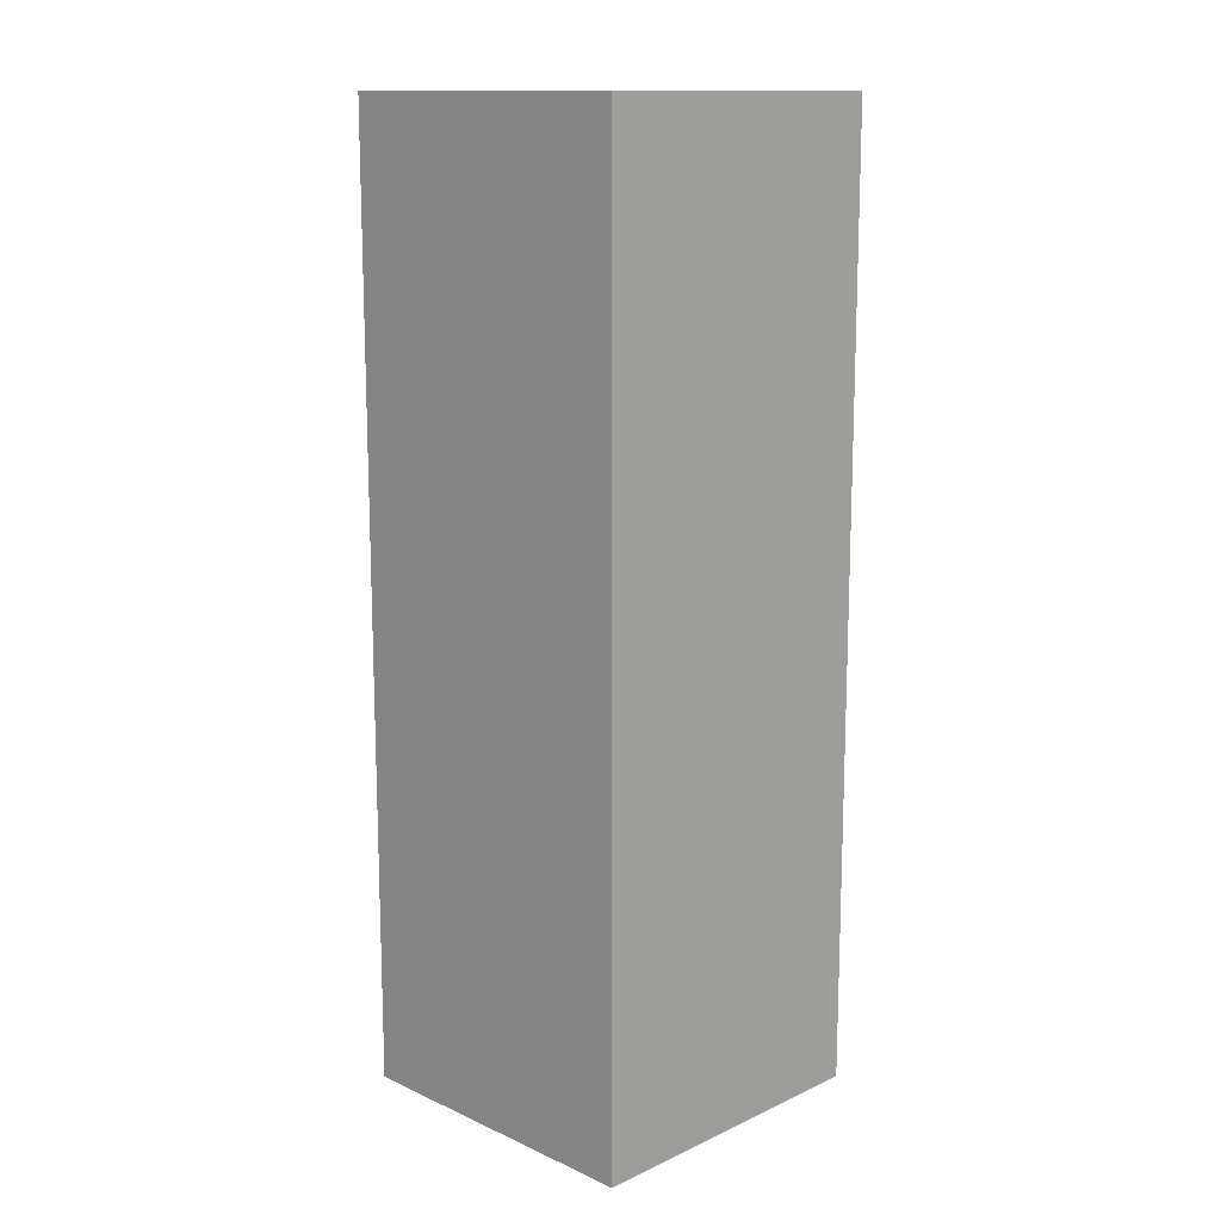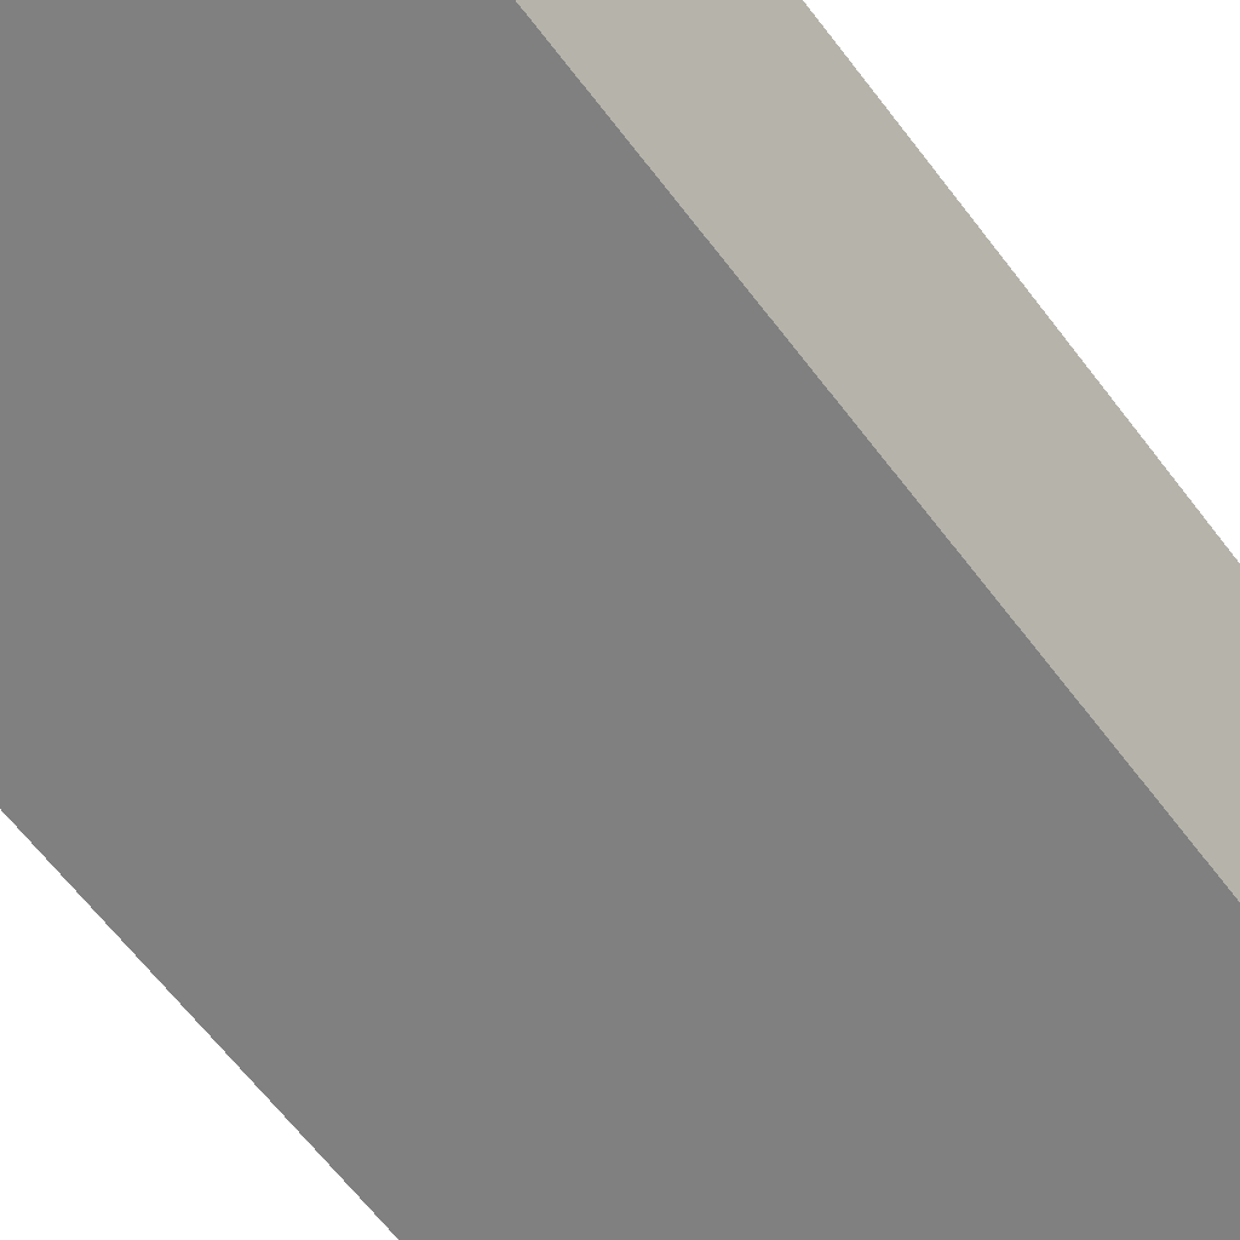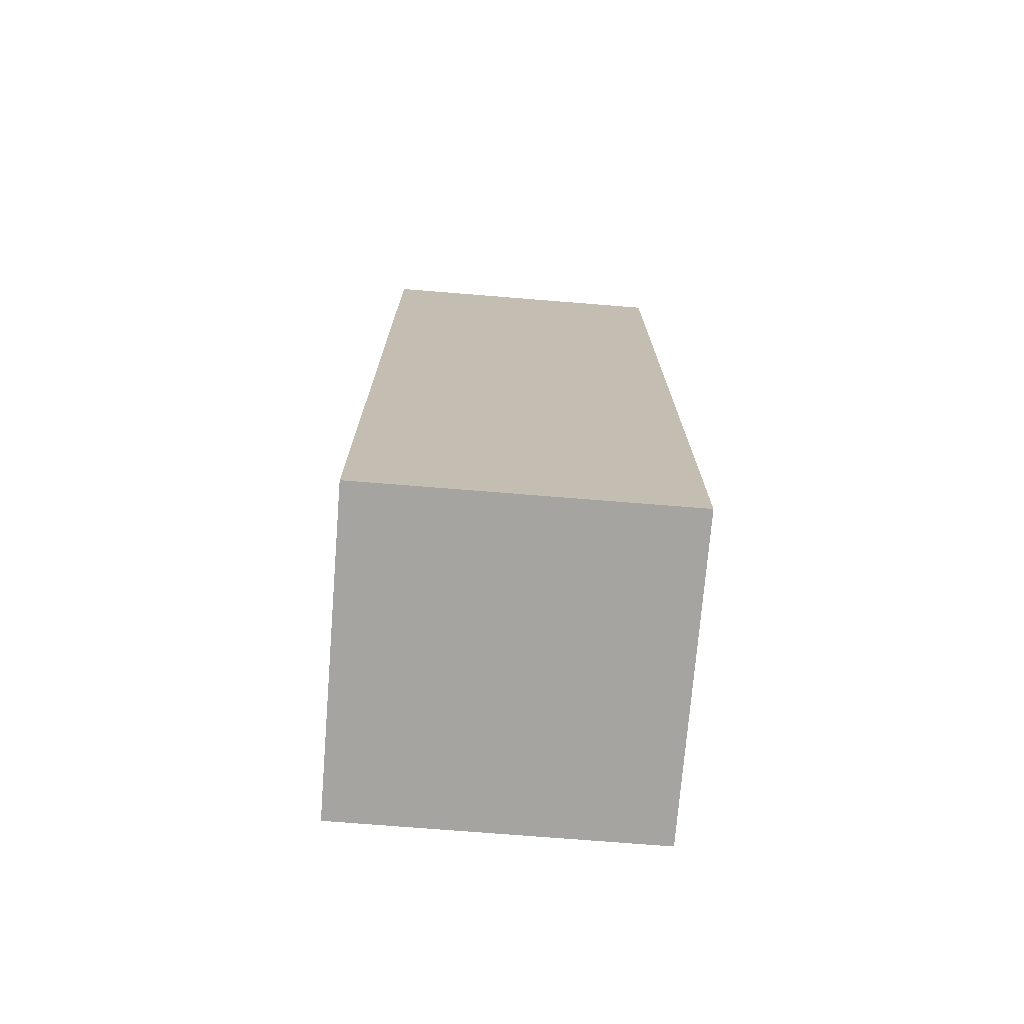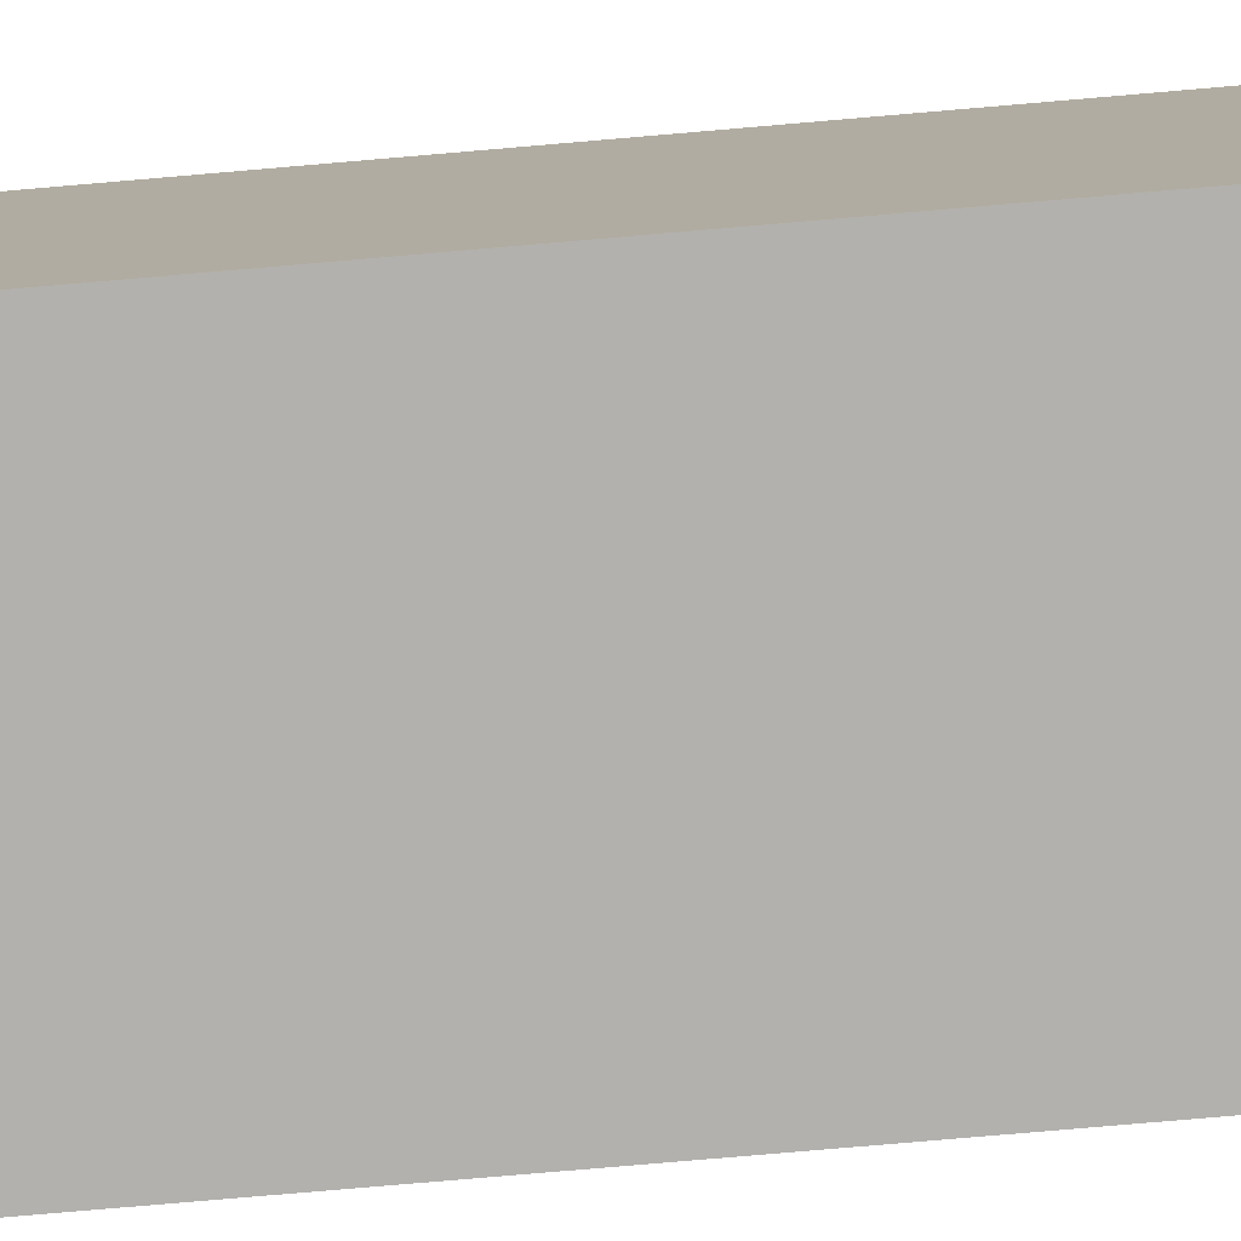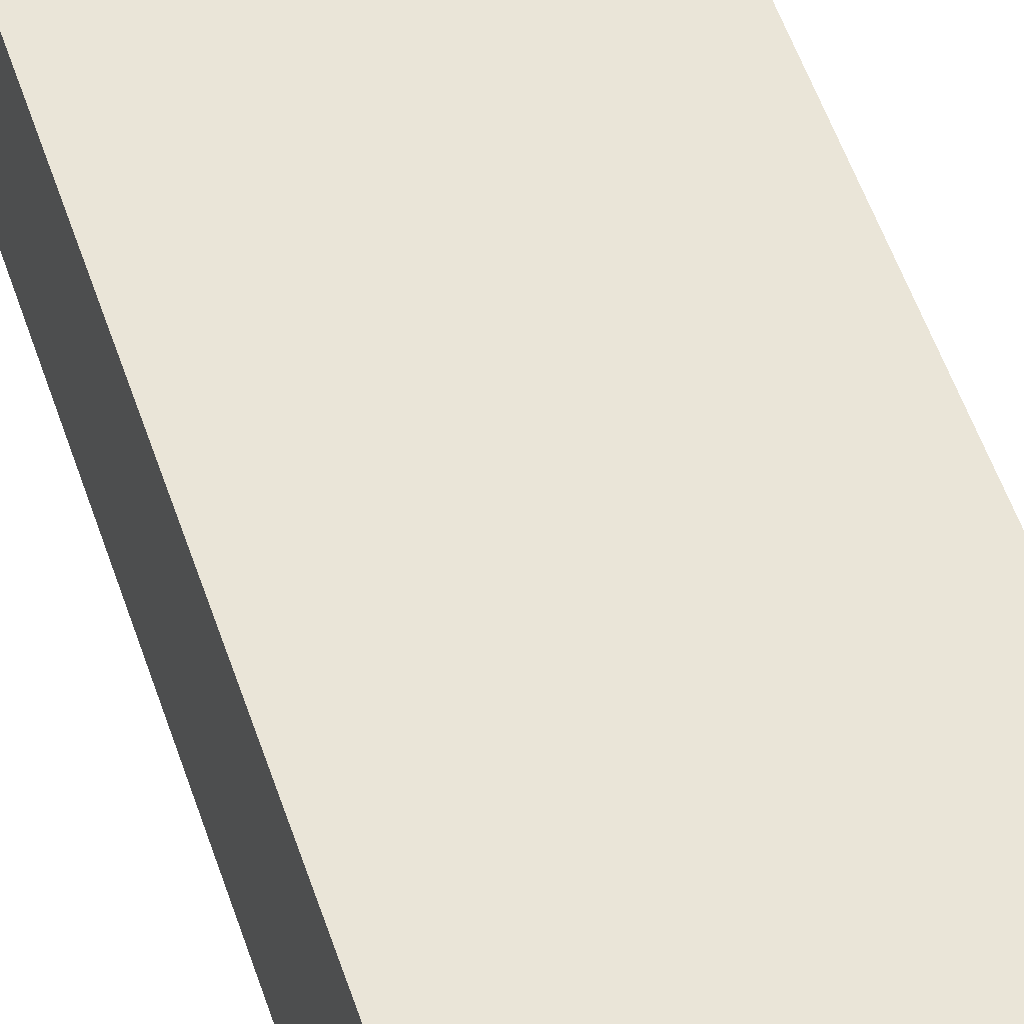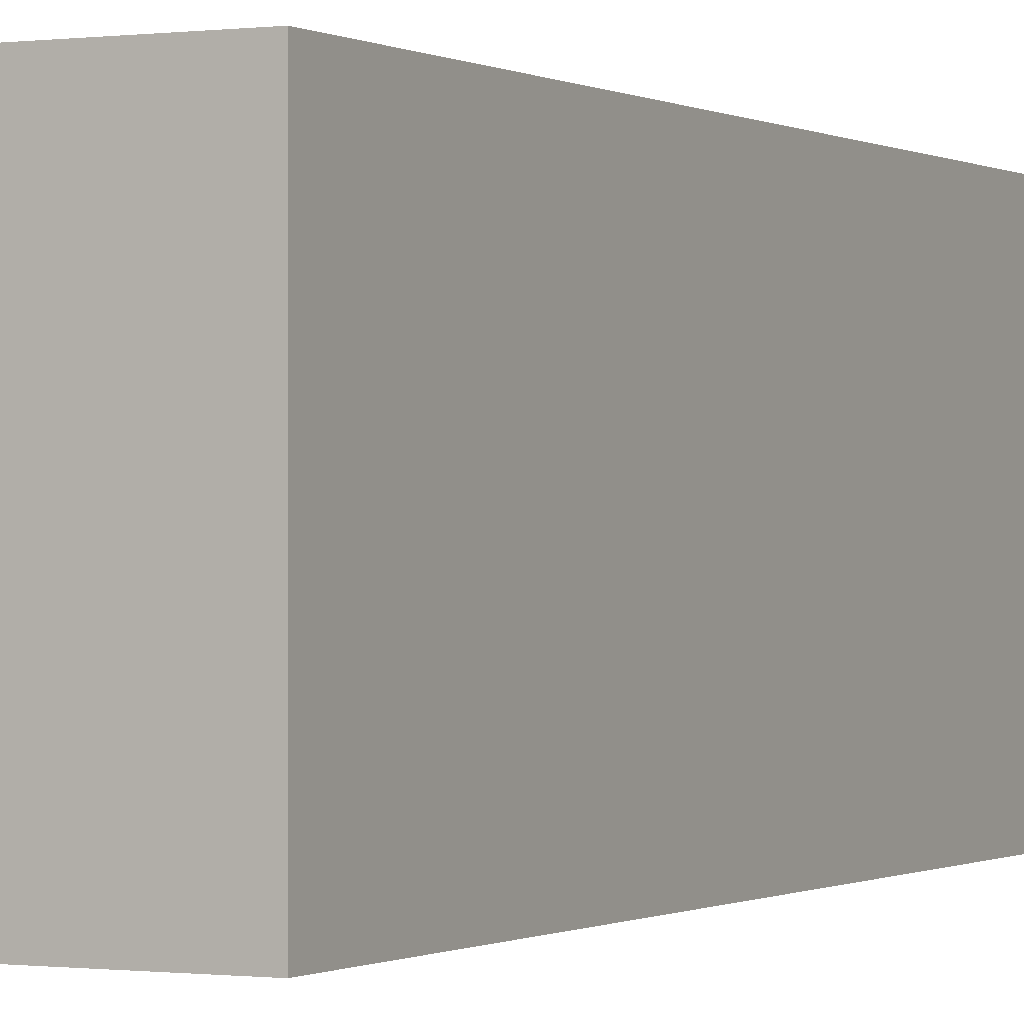
<metadata>
{"format":"obj","ext":"obj","renderer":"f3d","projection":"perspective","resolution":1024,"background":"white","views":[{"elev":13.6,"azim":134.7,"up":"+Z"},{"elev":-60.2,"azim":36.2,"up":"+Y"},{"elev":-73.3,"azim":-4.6,"up":"+Z"},{"elev":-79.2,"azim":94.9,"up":"+Y"},{"elev":59.0,"azim":-19.3,"up":"+Y"},{"elev":-0.4,"azim":-153.0,"up":"+Y"}]}
</metadata>
<code>
o
v -1.8 1.1 4.4
v -1.8 1.1 4.3
v -1.8 1.1 4.1
v -1.8 1.2 4.4
v -1.8 1.2 4.3
v -1.8 1.2 4.1
v -1.7 1.1 4.4
v -1.7 1.1 4.3
v -1.7 1.1 4.1
v -1.7 1.2 4.4
v -1.7 1.2 4.3
v -1.7 1.2 4.1
v -1.8 1.1 4.4
v -1.8 1.2 4.4
v -1.7 1.1 4.4
v -1.7 1.2 4.4
v -1.8 1.1 4.1
v -1.8 1.2 4.1
v -1.7 1.1 4.1
v -1.7 1.2 4.1
v -1.8 1.1 4.4
v -1.7 1.1 4.4
v -1.8 1.1 4.3
v -1.7 1.1 4.3
v -1.8 1.1 4.1
v -1.7 1.1 4.1
v -1.8 1.2 4.4
v -1.7 1.2 4.4
v -1.8 1.2 4.3
v -1.7 1.2 4.3
v -1.8 1.2 4.1
v -1.7 1.2 4.1
f 4 2 1
f 5 3 2
f 5 2 4
f 6 3 5
f 7 8 10
f 8 9 11
f 10 8 11
f 11 9 12
f 15 14 13
f 16 14 15
f 17 18 19
f 19 18 20
f 23 22 21
f 24 22 23
f 25 24 23
f 26 24 25
f 27 28 29
f 29 28 30
f 29 30 31
f 31 30 32

</code>
